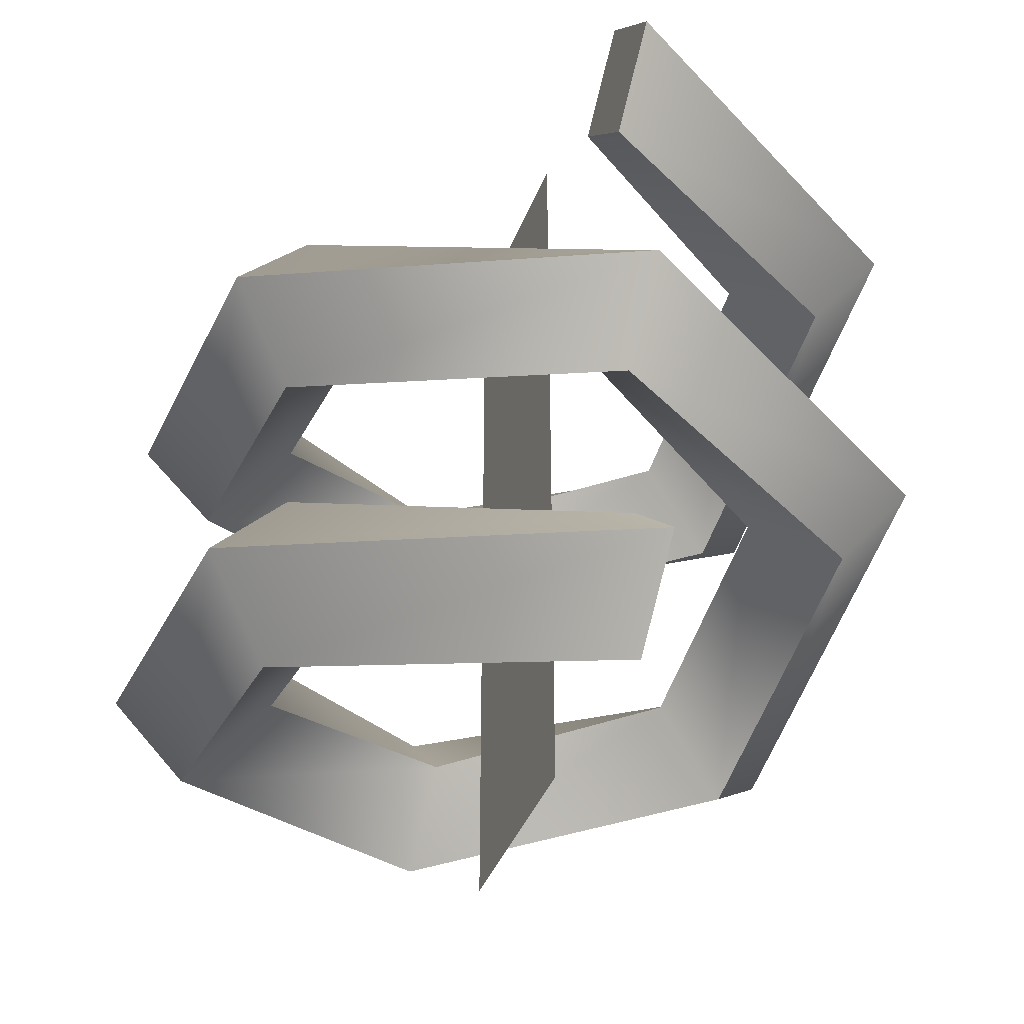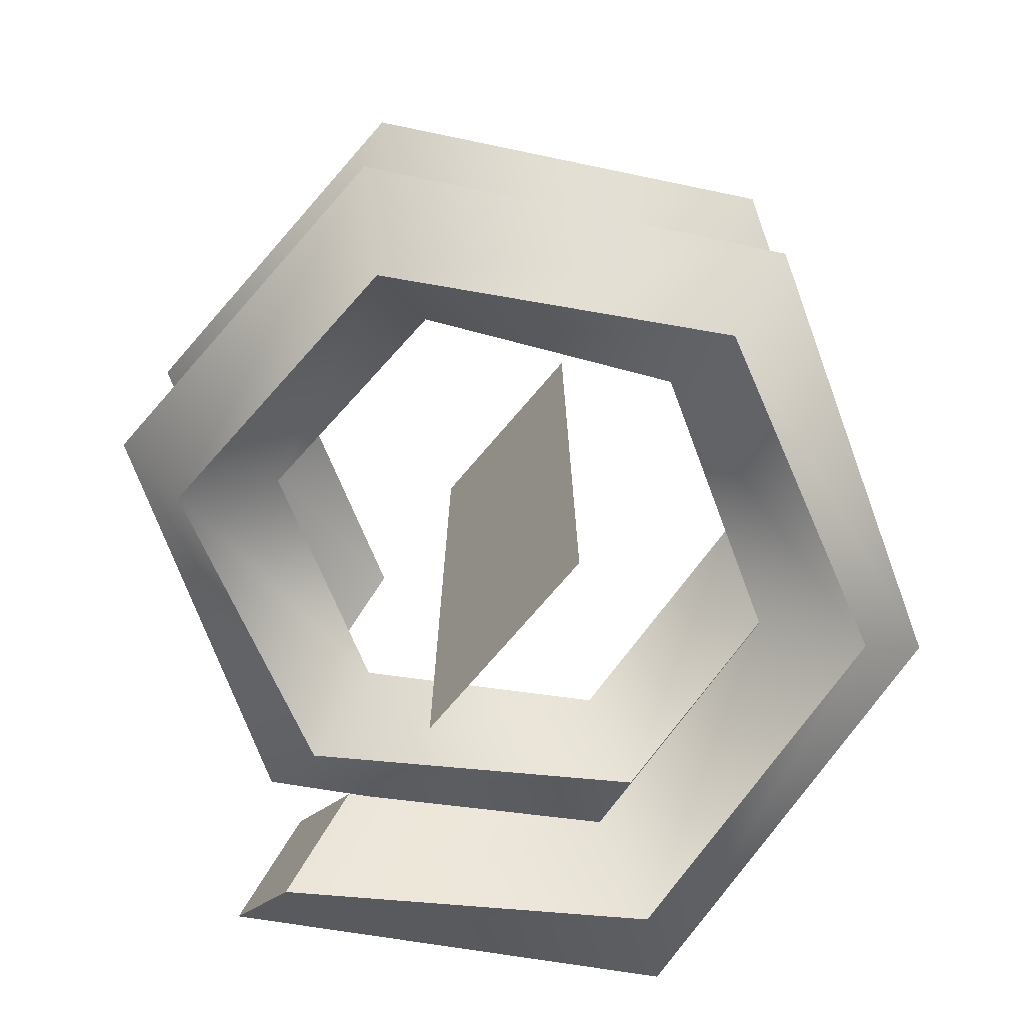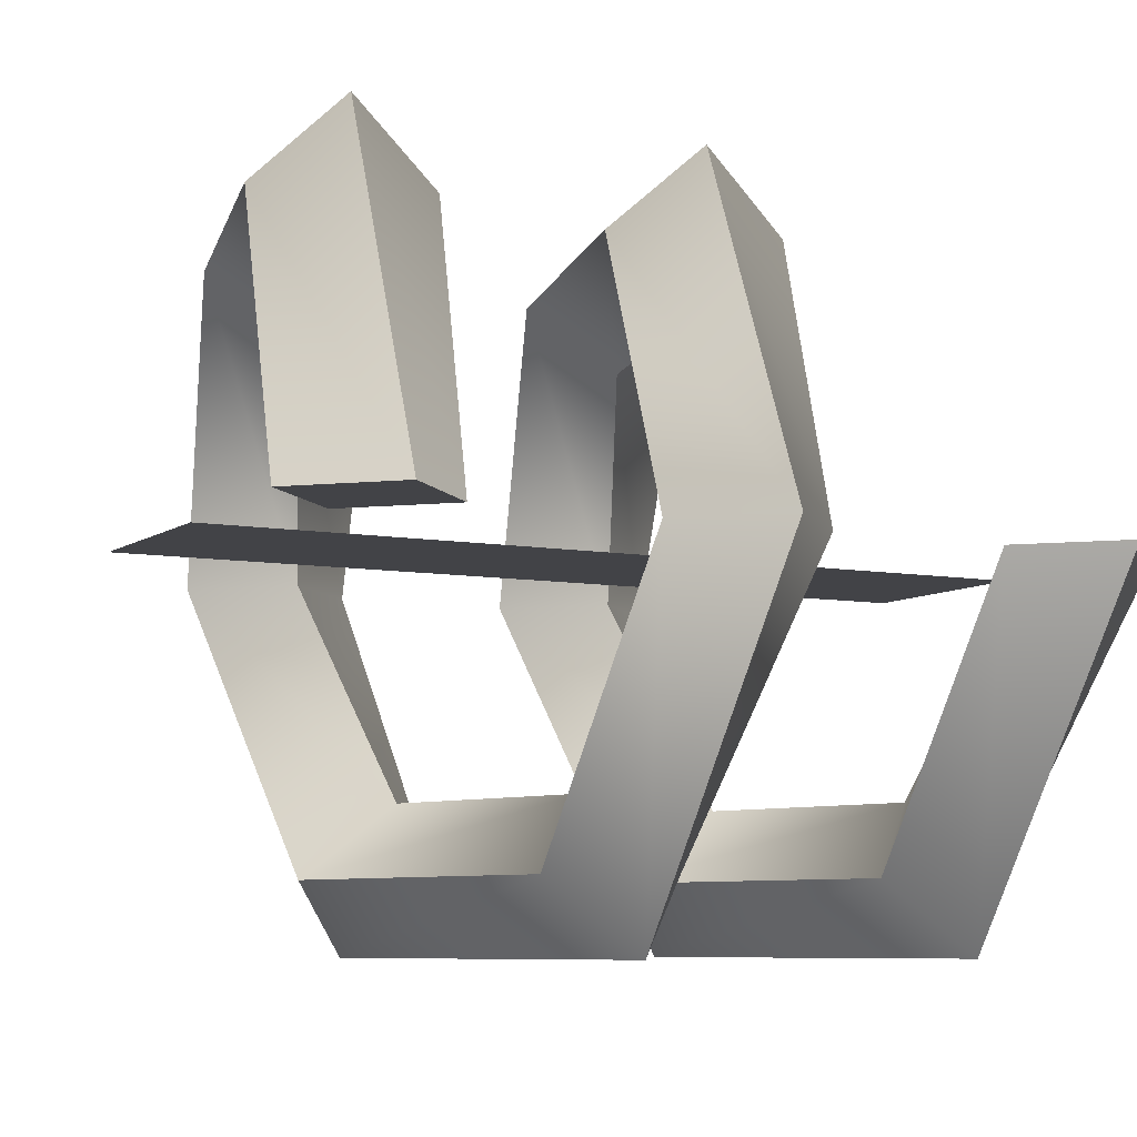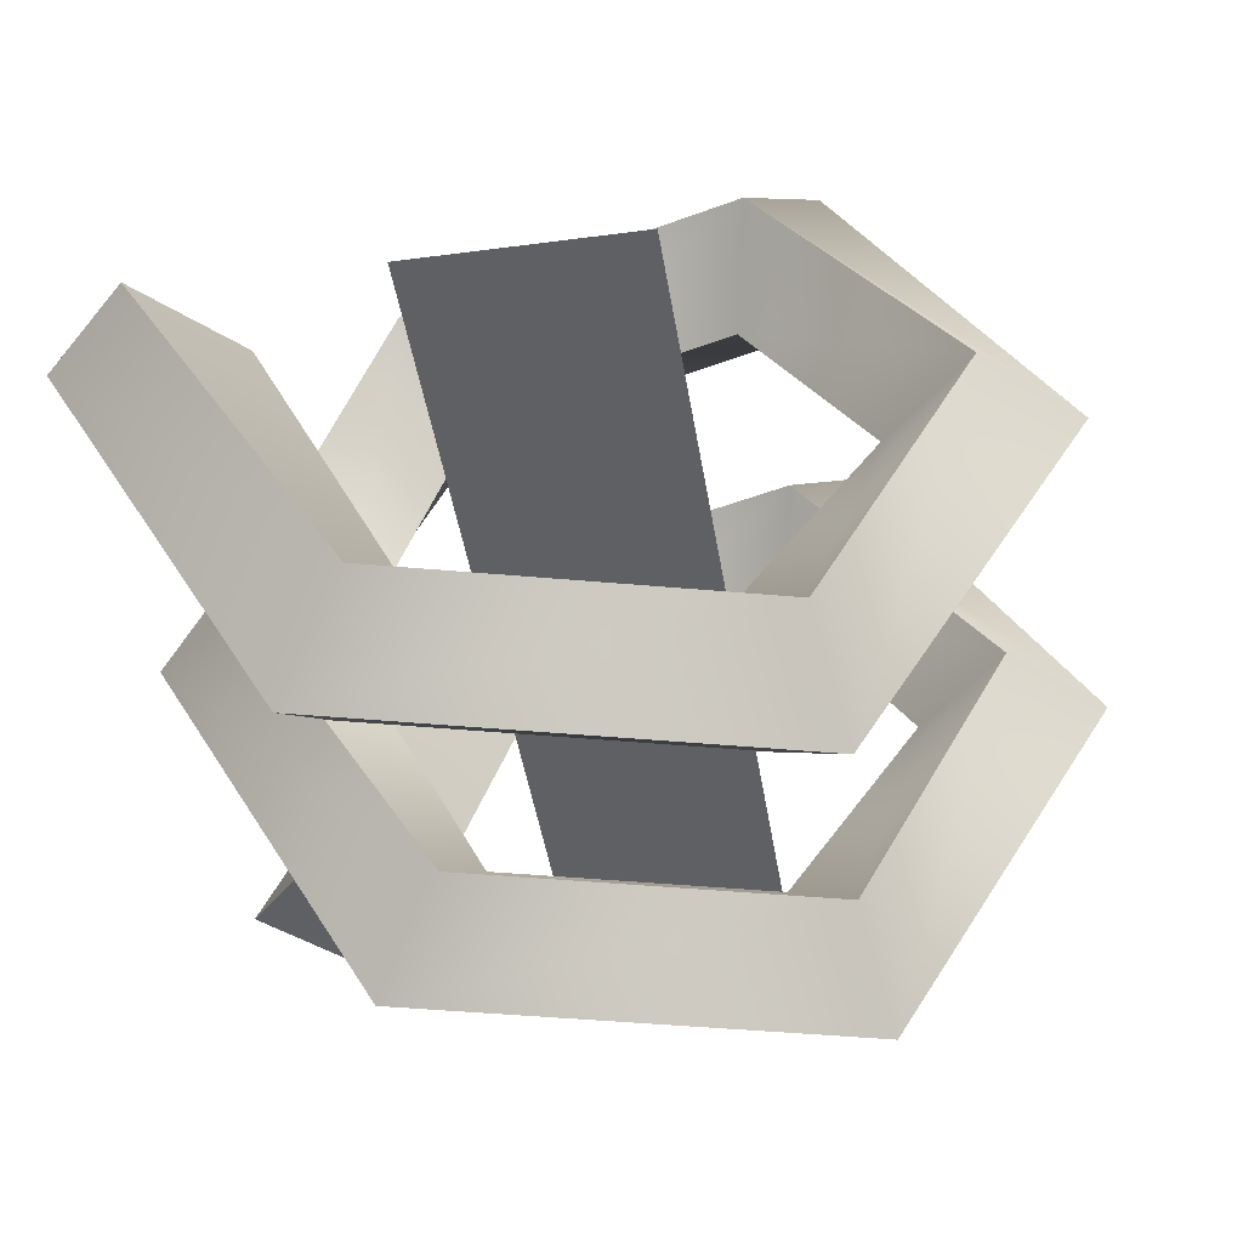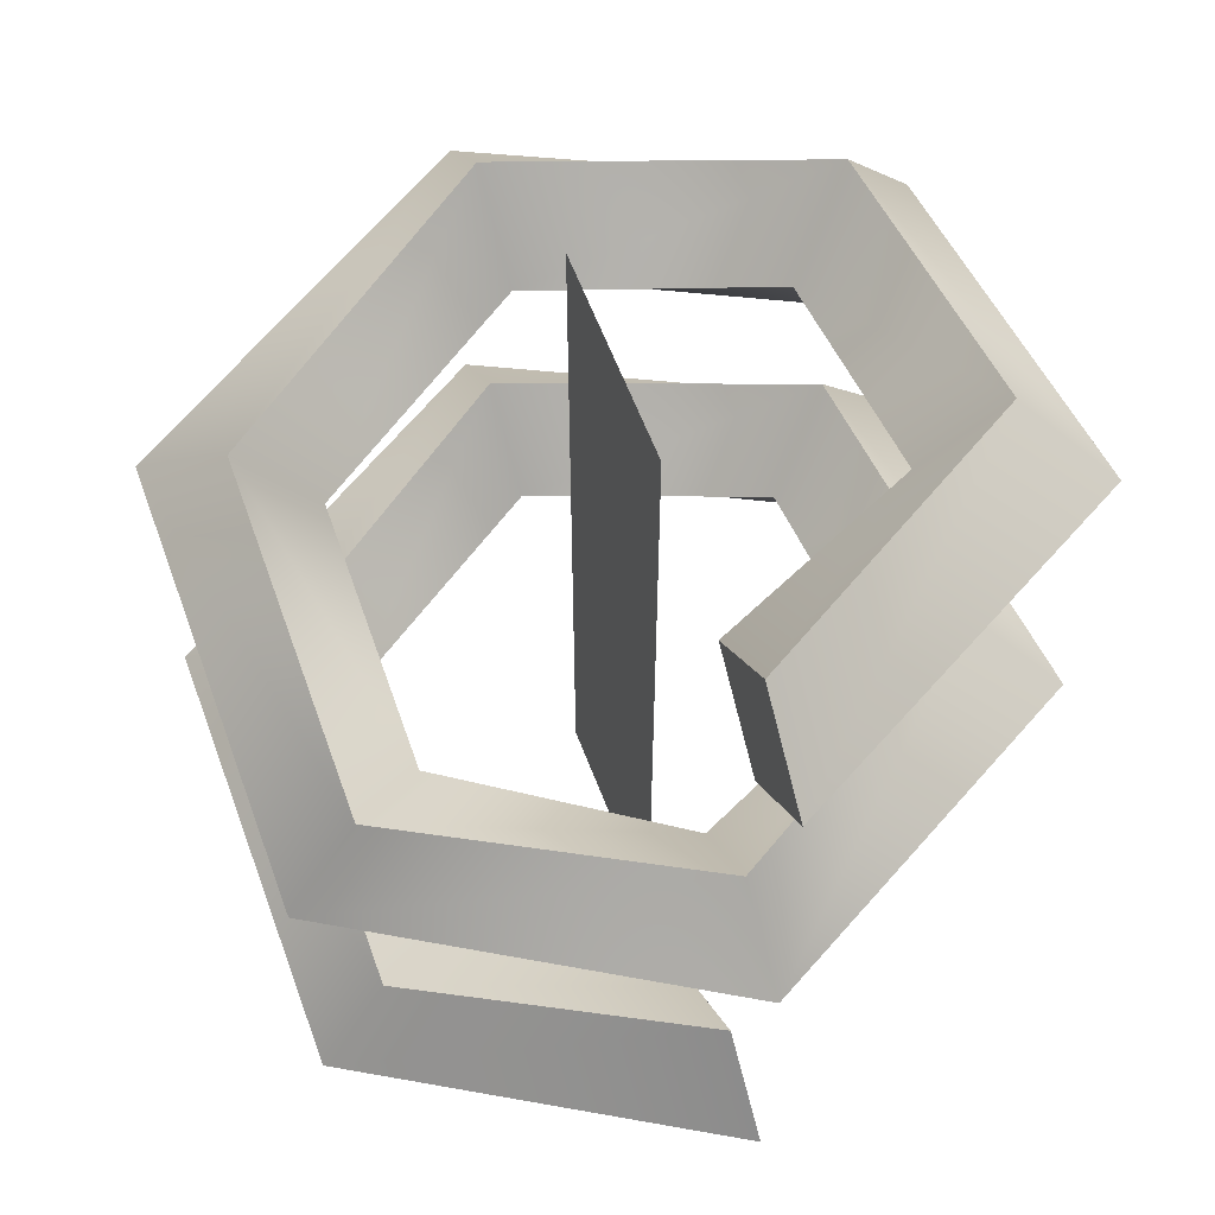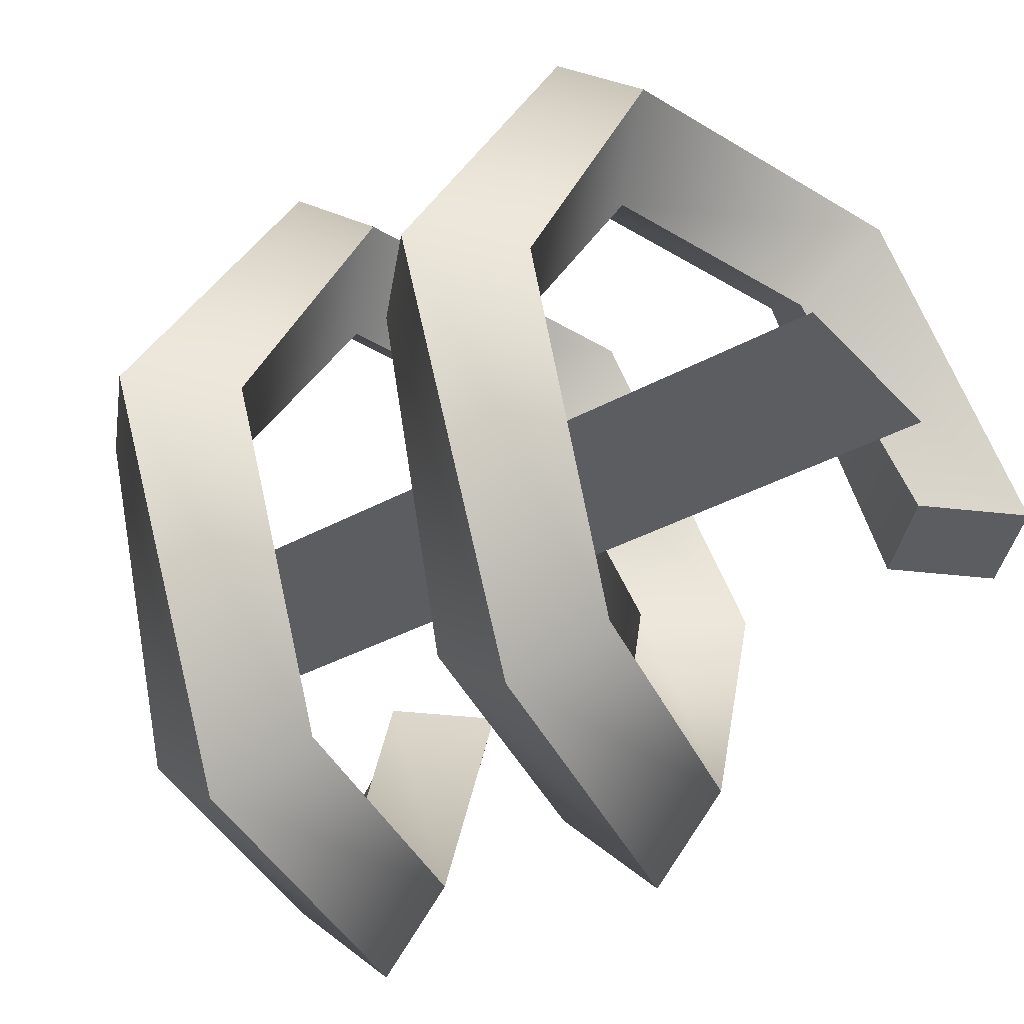
<metadata>
{"format":"obj","ext":"obj","renderer":"f3d","projection":"perspective","resolution":1024,"background":"white","views":[{"elev":-40.8,"azim":69.8,"up":"+Z"},{"elev":-74.2,"azim":-130.6,"up":"+Z"},{"elev":-7.4,"azim":62.0,"up":"+Y"},{"elev":-44.2,"azim":-171.1,"up":"+Y"},{"elev":60.6,"azim":69.3,"up":"+Z"},{"elev":-35.6,"azim":-53.8,"up":"+Y"}]}
</metadata>
<code>
o lightning
v -0.25 0 1
v 0.25 0 1
v -0.25 0 -1
v 0.25 0 -1
f 1 2 4 3
o shocker
v 0.9455 0 0.000821
v 0.7455 -0 0.2008
v 0.5455 0 0.000821
v 0.7455 0 -0.1992
v 0.4557 0.866 0.7514
v 0.2625 0.5196 0.6996
v -0.5102 0.866 0.4926
v -0.4654 0.6928 0.7116
v -0.317 0.5196 0.5443
v -0.3619 0.6928 0.3253
v -1 0 0.4149
v -0.8 0 0.6149
v -0.6 0 0.4149
v -0.8 0 0.2149
v -0.5102 -0.866 0.3373
v -0.3619 -0.6928 0.5046
v -0.317 -0.5196 0.2855
v -0.4654 -0.6928 0.1182
v 0.4557 -0.866 0.07847
v 0.4109 -0.6928 0.2975
v 0.2625 -0.5196 0.1302
v 0.3073 -0.6928 -0.08884
v 0.9455 0 0.829
v 0.7455 -0 1.029
v 0.5455 0 0.829
v 0.7455 0 0.629
v 0.3073 0.6928 0.9187
v 0.4109 0.6928 0.5323
v 0.9455 0 -0.8292
v 0.7455 -0 -0.6292
v 0.5455 0 -0.8292
v 0.7455 0 -1.029
v 0.4557 0.866 -0.0786
v 0.2625 0.5196 -0.1304
v -0.5102 0.866 -0.3374
v -0.4654 0.6928 -0.1184
v -0.317 0.5196 -0.2857
v -0.3619 0.6928 -0.5047
v -1 0 -0.4151
v -0.8 0 -0.2151
v -0.6 0 -0.4151
v -0.8 0 -0.6151
v -0.5102 -0.866 -0.4927
v -0.3619 -0.6928 -0.3254
v -0.317 -0.5196 -0.5445
v -0.4654 -0.6928 -0.7118
v 0.4557 -0.866 -0.7515
v 0.4109 -0.6928 -0.5325
v 0.2625 -0.5196 -0.6998
v 0.3073 -0.6928 -0.9188
v 0.3073 0.6928 0.0887
v 0.4109 0.6928 -0.2977
v 0.7455 -0 0.2008
v 0.4109 -0.6928 0.2975
v -0.4654 0.6928 0.7116
v -0.8 0 0.6149
v -0.3619 -0.6928 0.5046
v 0.2625 0.5196 0.6996
v -0.317 0.5196 0.5443
v 0.5455 0 0.000821
v 0.2625 -0.5196 0.1302
v 0.9455 0 0.000821
v 0.4557 -0.866 0.07847
v -0.6 0 0.4149
v -0.317 -0.5196 0.2855
v -0.5102 0.866 0.4926
v -1 0 0.4149
v -0.5102 -0.866 0.3373
v 0.7455 0 -0.1992
v 0.3073 -0.6928 -0.08884
v -0.8 0 0.2149
v -0.4654 -0.6928 0.1182
v -0.3619 0.6928 0.3253
v 0.4557 0.866 0.7514
v 0.5455 0 0.829
v 0.5455 0 0.829
v 0.7455 0 0.629
v 0.7455 0 0.629
v 0.9455 0 0.829
v 0.9455 0 0.829
v 0.7455 -0 1.029
v 0.7455 -0 1.029
v 0.4109 0.6928 0.5323
v 0.3073 0.6928 0.9187
v 0.7455 -0 -0.6292
v 0.7455 -0 -0.6292
v 0.4109 -0.6928 -0.5325
v -0.4654 0.6928 -0.1184
v -0.8 0 -0.2151
v 0.5455 0 -0.8292
v 0.5455 0 -0.8292
v 0.7455 0 -1.029
v 0.7455 0 -1.029
v -0.3619 -0.6928 -0.3254
v 0.2625 0.5196 -0.1304
v -0.317 0.5196 -0.2857
v 0.2625 -0.5196 -0.6998
v 0.9455 0 -0.8292
v 0.9455 0 -0.8292
v 0.4557 -0.866 -0.7515
v -0.6 0 -0.4151
v -0.317 -0.5196 -0.5445
v -0.5102 0.866 -0.3374
v -1 0 -0.4151
v -0.5102 -0.866 -0.4927
v 0.3073 -0.6928 -0.9188
v -0.8 0 -0.6151
v -0.4654 -0.6928 -0.7118
v -0.3619 0.6928 -0.5047
v 0.4557 0.866 -0.0786
v 0.4109 0.6928 -0.2977
v 0.3073 0.6928 0.0887
f 62 80 85 88
f 9 83 82 87
f 32 81 79 10
f 31 86 84 78
f 78 70 59 31
f 88 12 13 62
f 10 63 77 32
f 87 14 11 9
f 70 15 60 59
f 12 16 68 13
f 63 17 18 77
f 14 75 71 11
f 15 72 61 60
f 16 20 21 68
f 17 69 76 18
f 75 22 19 71
f 72 23 58 61
f 20 24 25 21
f 69 65 74 76
f 22 26 67 19
f 23 66 57 58
f 24 6 7 25
f 65 64 73 74
f 26 8 5 67
f 99 7 6 116
f 37 5 8 115
f 56 73 64 38
f 55 57 66 114
f 114 107 92 55
f 116 40 41 99
f 38 100 113 56
f 115 42 39 37
f 107 43 93 92
f 40 44 105 41
f 100 45 46 113
f 42 111 108 39
f 43 109 98 93
f 44 48 49 105
f 45 106 112 46
f 111 50 47 108
f 109 51 91 98
f 48 52 53 49
f 106 101 110 112
f 50 54 104 47
f 51 102 89 91
f 52 90 95 53
f 101 94 96 110
f 54 97 103 104
f 35 34 33 36
f 29 30 27 28

</code>
